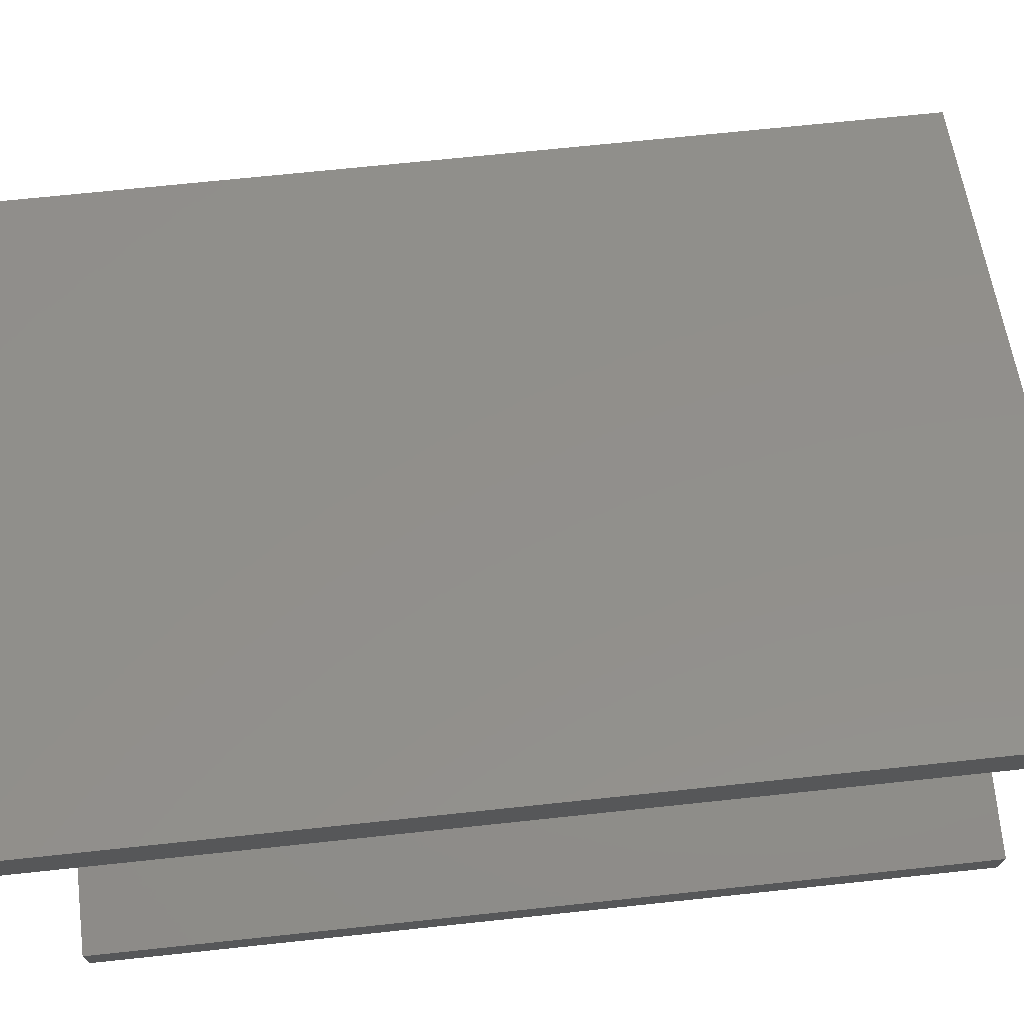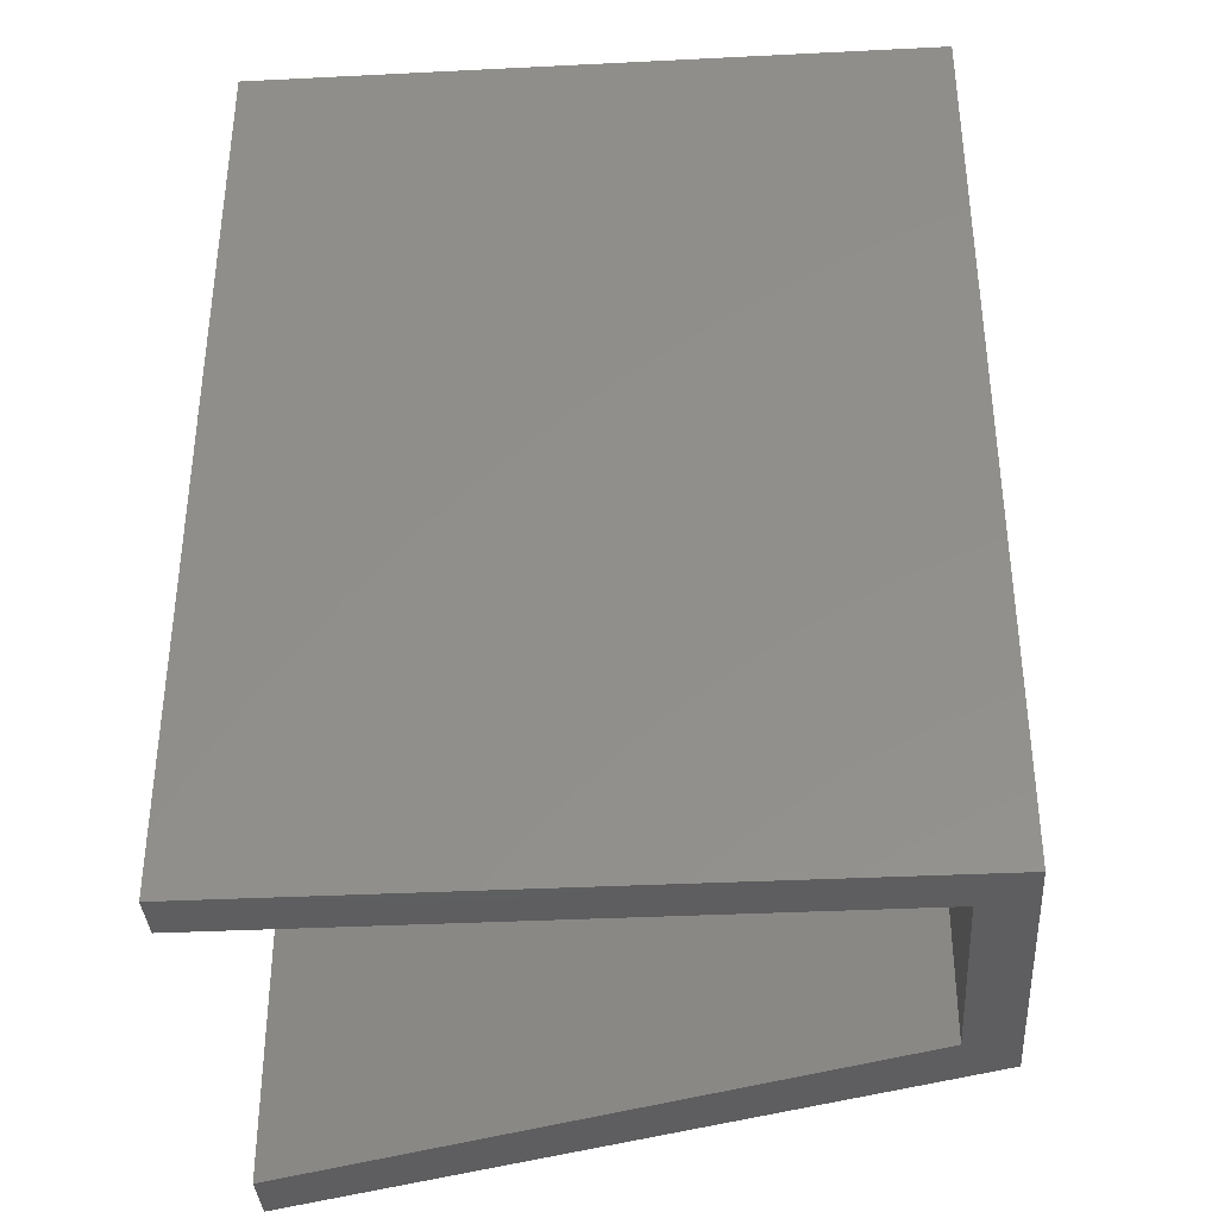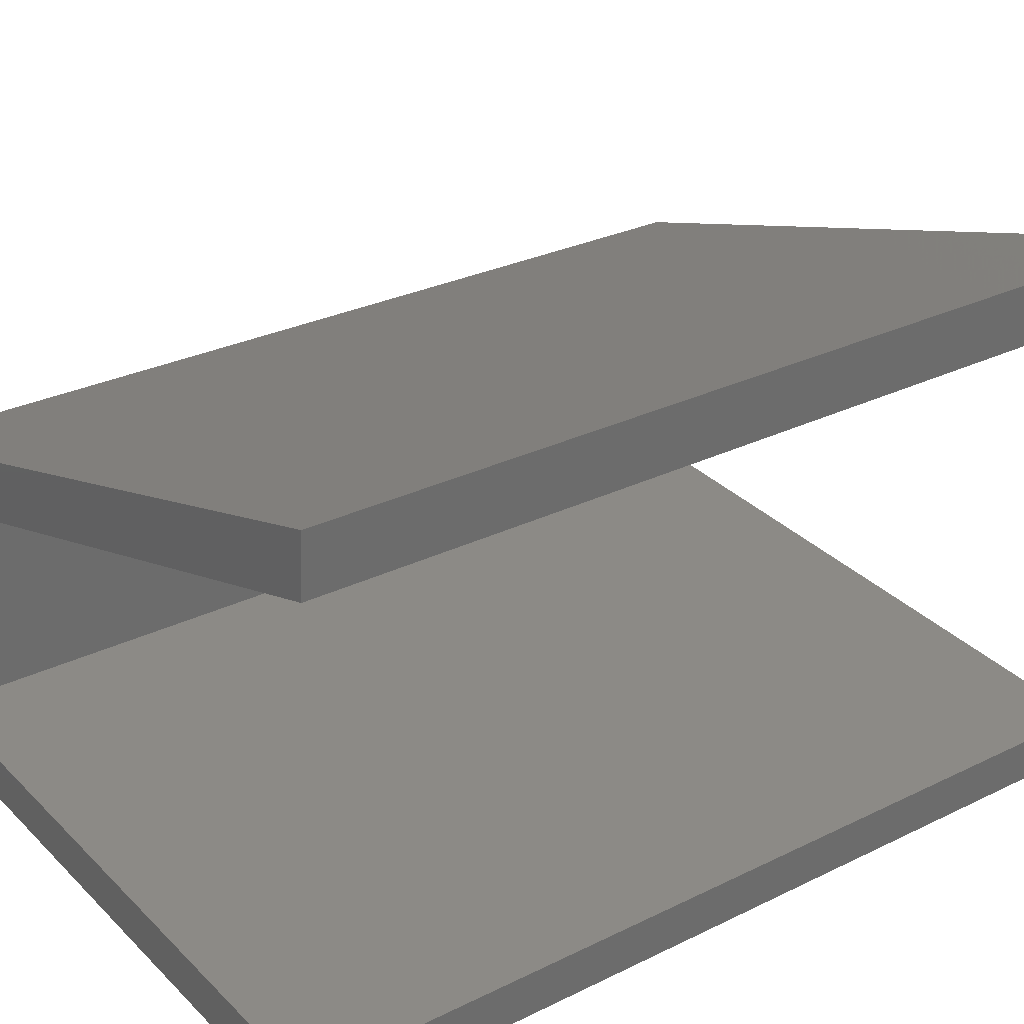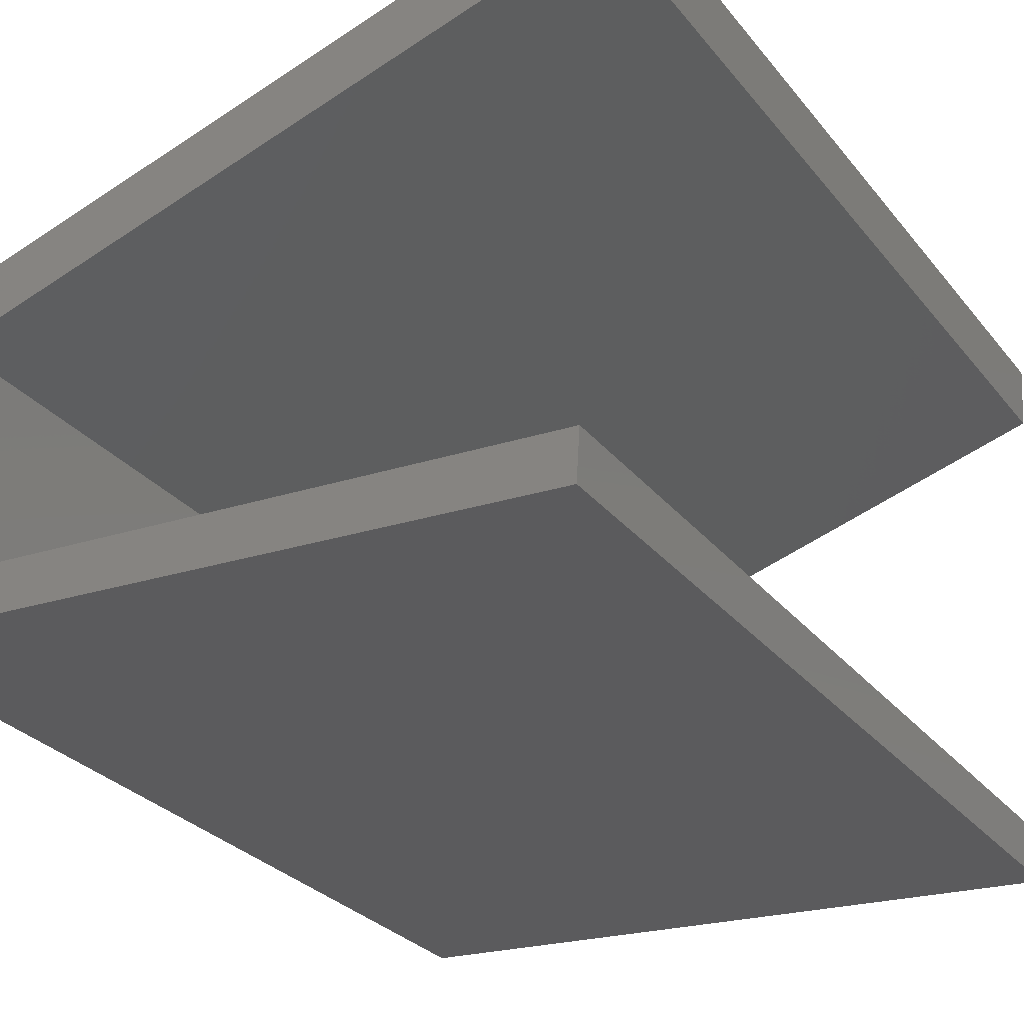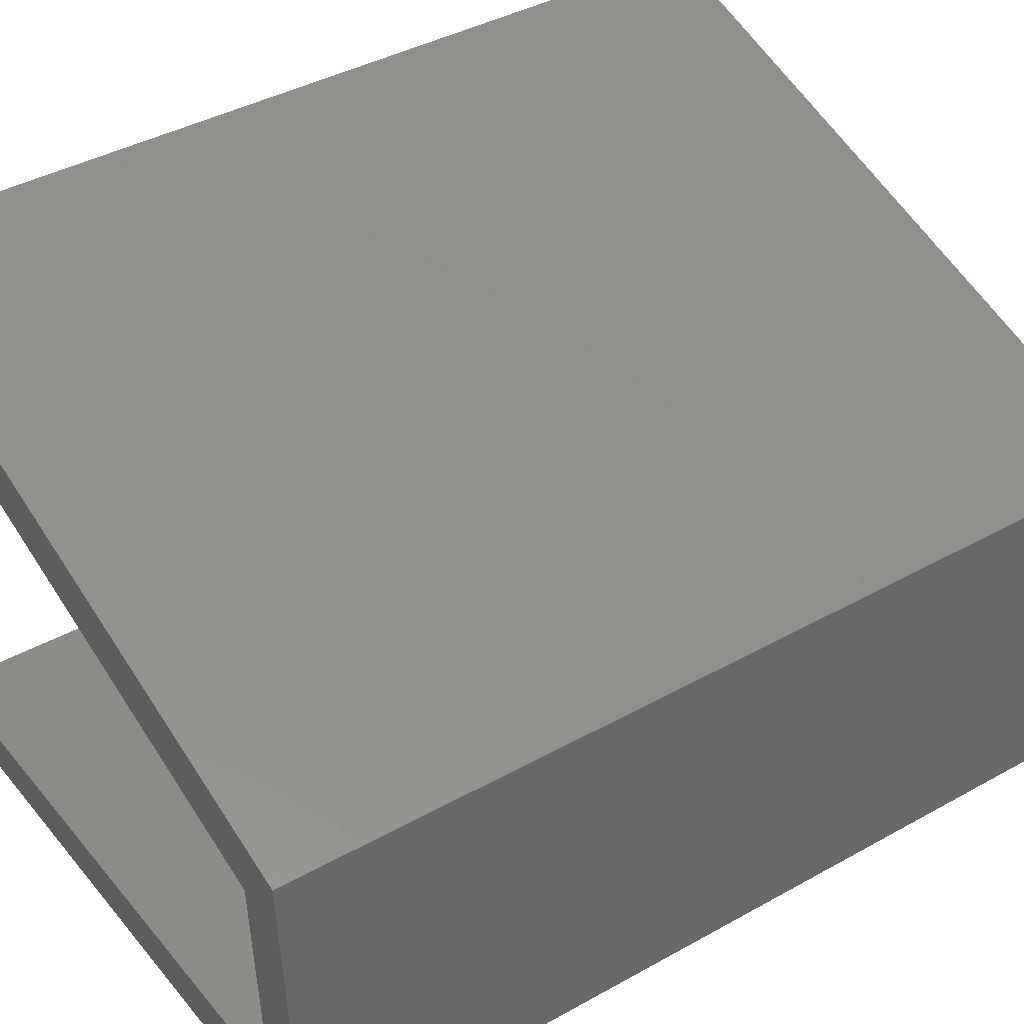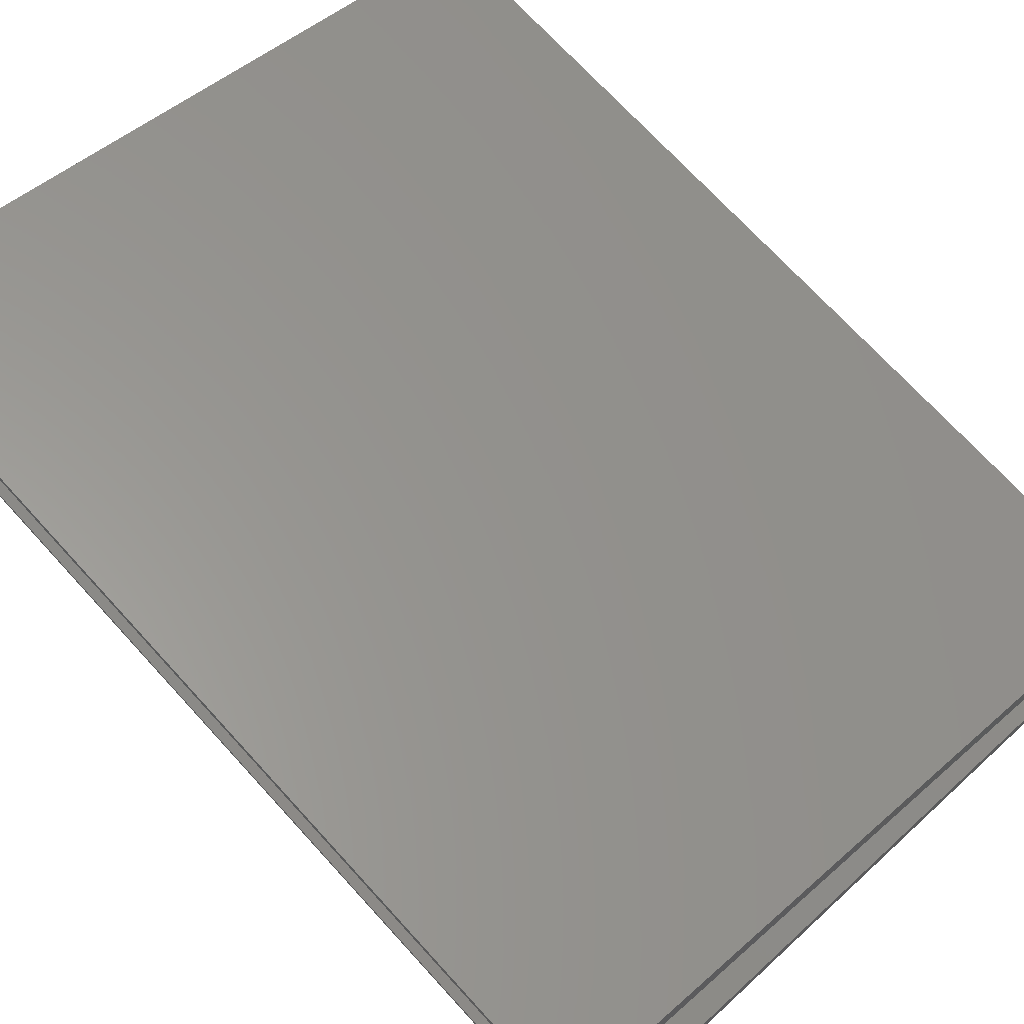
<metadata>
{"format":"stl","ext":"stl","renderer":"f3d","projection":"perspective","resolution":1024,"background":"white","views":[{"elev":68.8,"azim":83.9,"up":"+Z"},{"elev":-36.7,"azim":-172.7,"up":"+Y"},{"elev":27.9,"azim":53.1,"up":"+Z"},{"elev":-28.7,"azim":30.7,"up":"+Z"},{"elev":40.5,"azim":-124.4,"up":"+Z"},{"elev":71.3,"azim":137.6,"up":"+Z"}]}
</metadata>
<code>
# stl→obj: 16 verts, 28 faces
v -0.09302 -9.989e-10 0.152
v -0.1169 -1.077e-09 0.1326
v 0.1828 -5.379e-10 0.1137
v -0.1169 0.4 0.1326
v 0.1841 -5.004e-10 0.1346
v 0.1828 0.4 0.1137
v -0.1082 -8.28e-10 0.271
v -0.1082 0.4 0.271
v 0.1967 -1.401e-10 0.3349
v 0.1984 -9.2e-11 0.3617
v 0.1984 0.4 0.3617
v -0.08678 -8.207e-10 0.2511
v 0.1967 0.4 0.3349
v -0.08678 0.4 0.2511
v -0.09302 0.4 0.152
v 0.1841 0.4 0.1346
f 1 2 3
f 4 3 2
f 5 1 3
f 6 5 3
f 4 6 3
f 1 7 2
f 8 2 7
f 4 2 8
f 9 10 7
f 11 7 10
f 12 9 7
f 1 12 7
f 8 7 11
f 13 10 9
f 11 10 13
f 14 9 12
f 13 9 14
f 15 12 1
f 14 12 15
f 16 1 5
f 15 1 16
f 16 5 6
f 4 16 6
f 4 15 16
f 4 14 15
f 11 13 14
f 8 11 14
f 4 8 14

</code>
